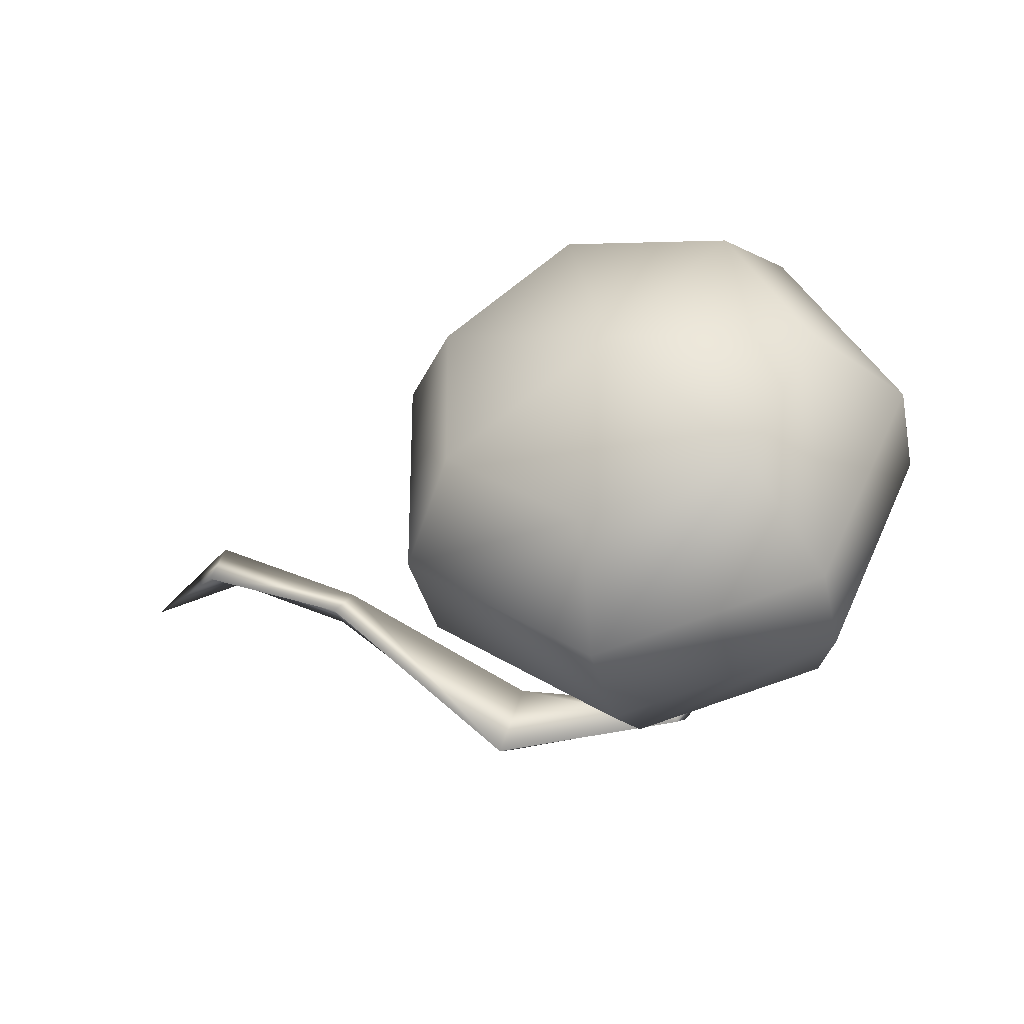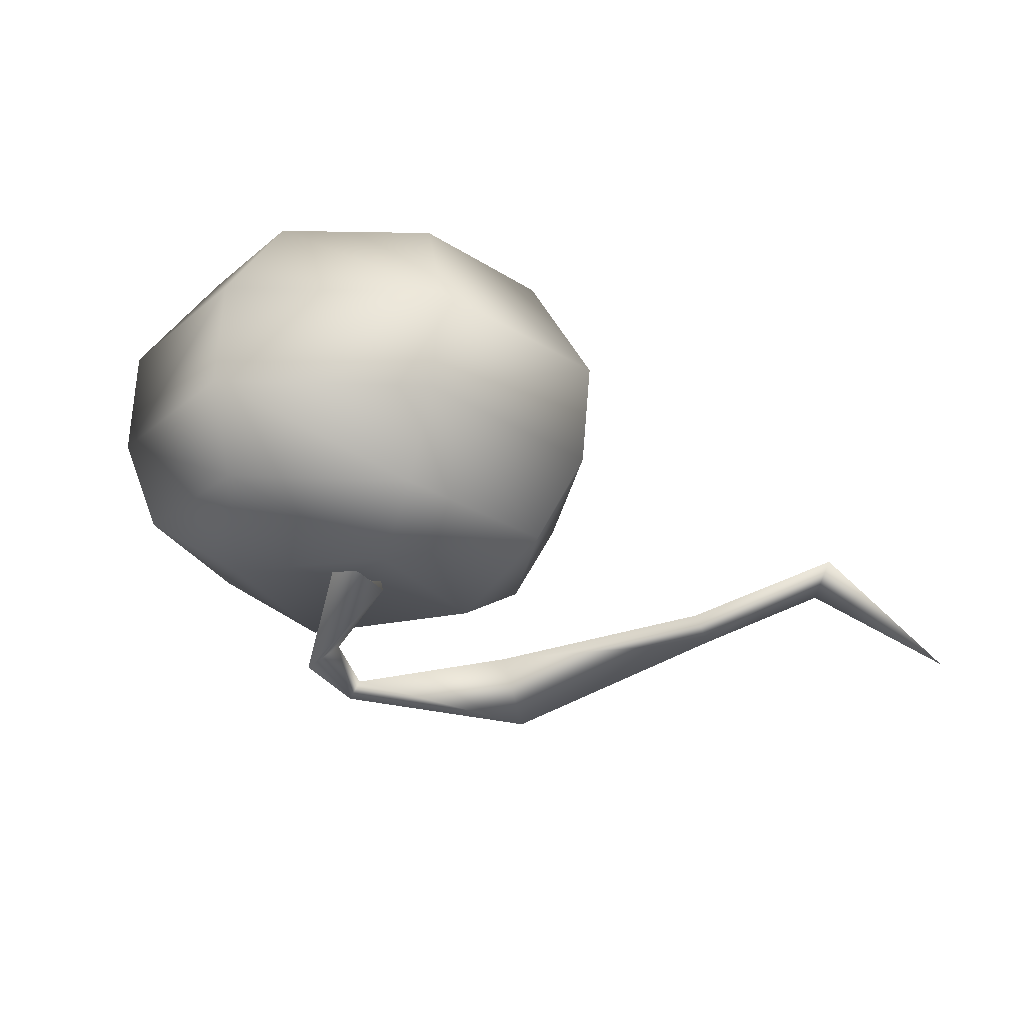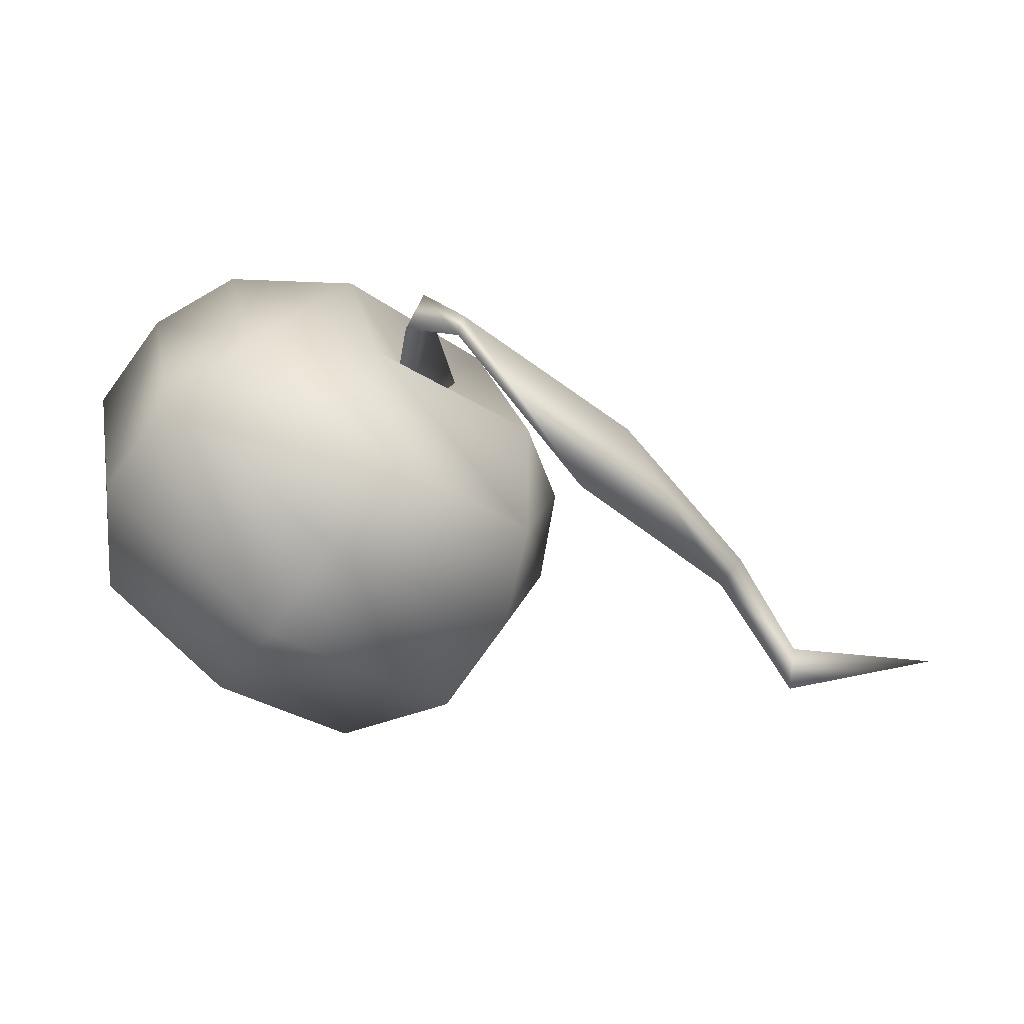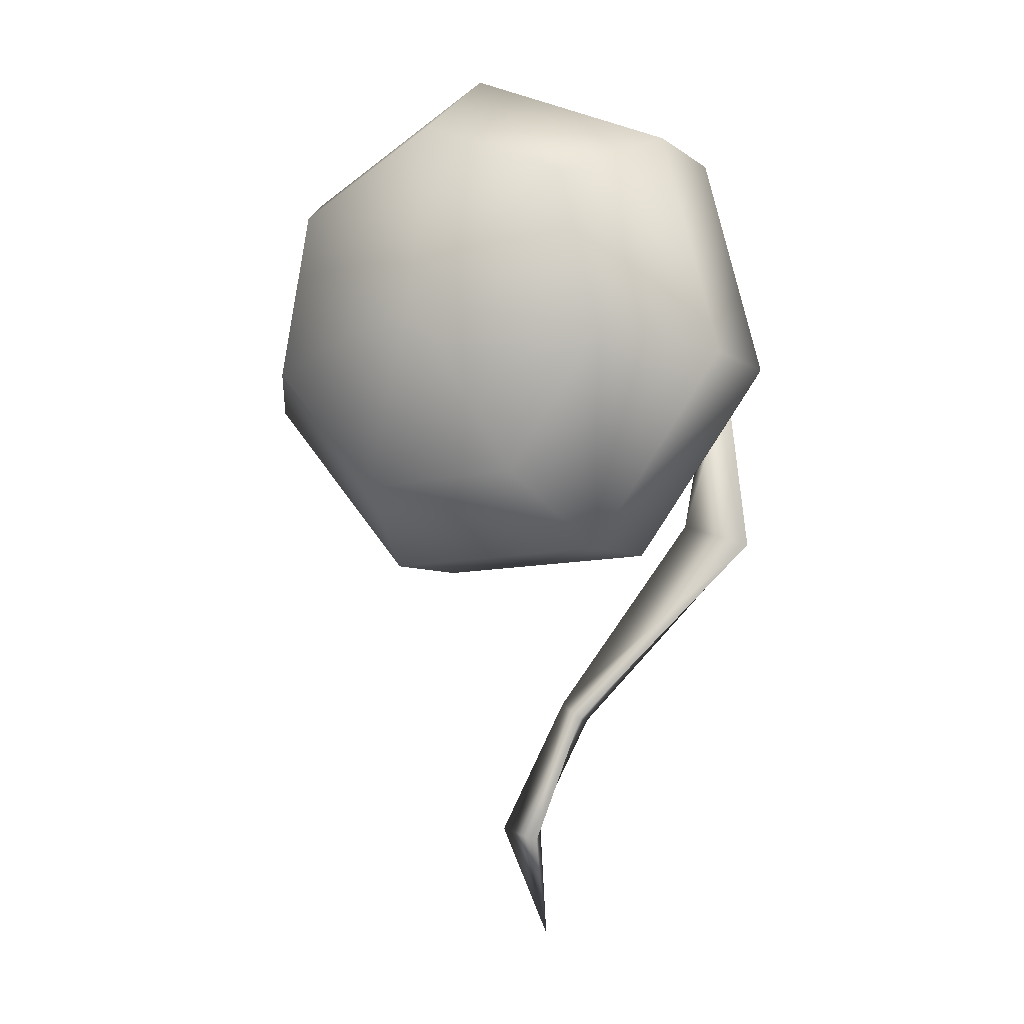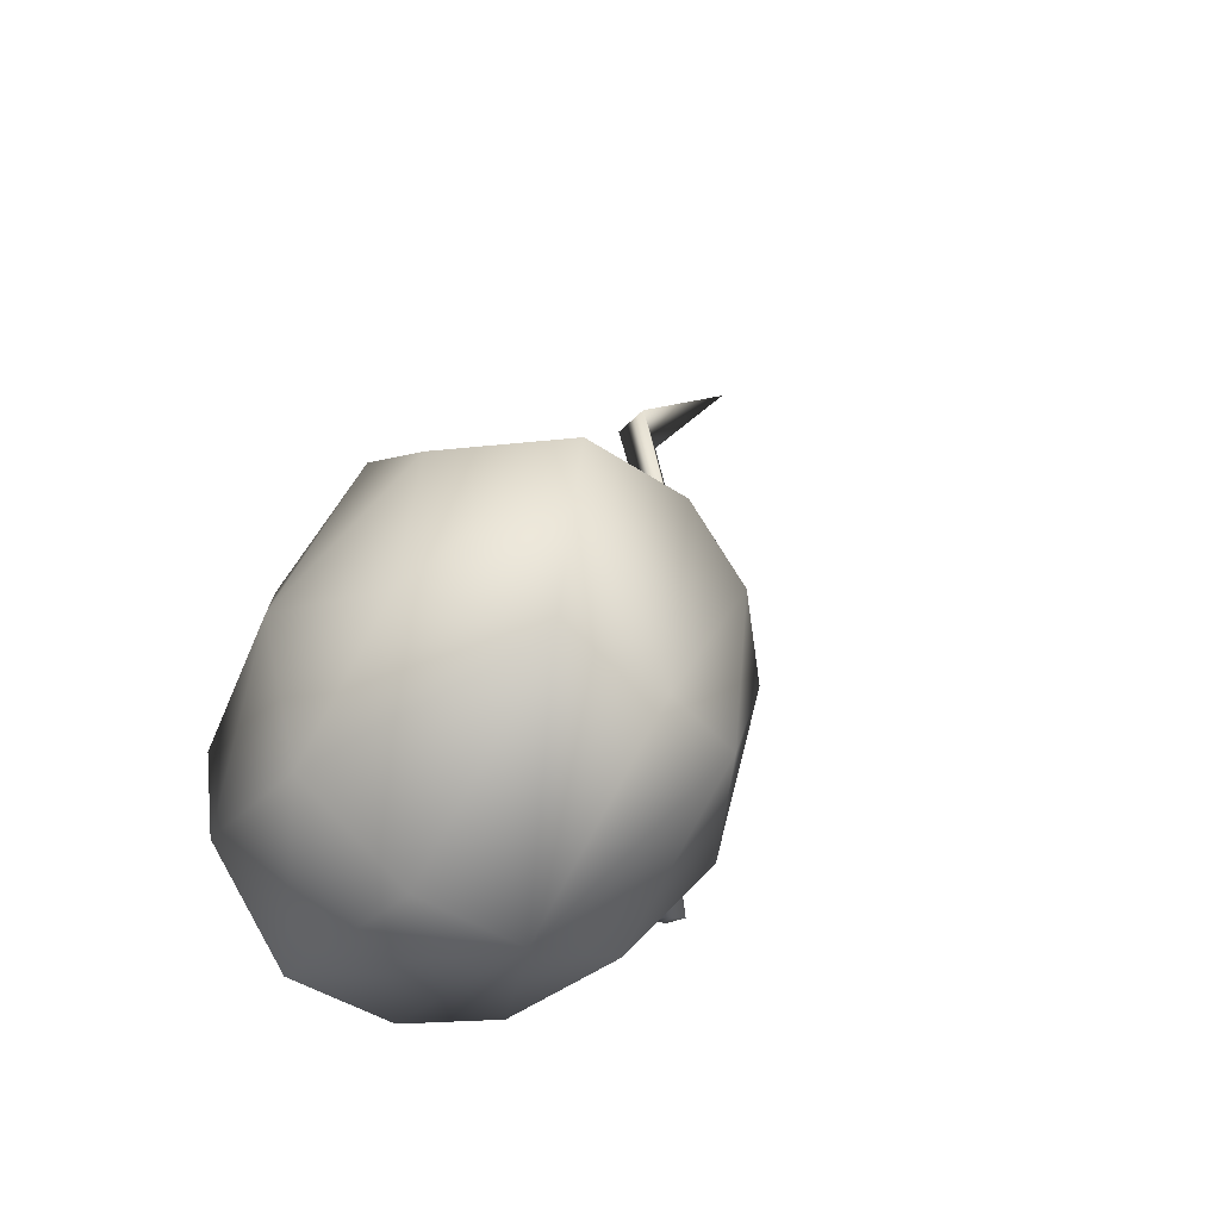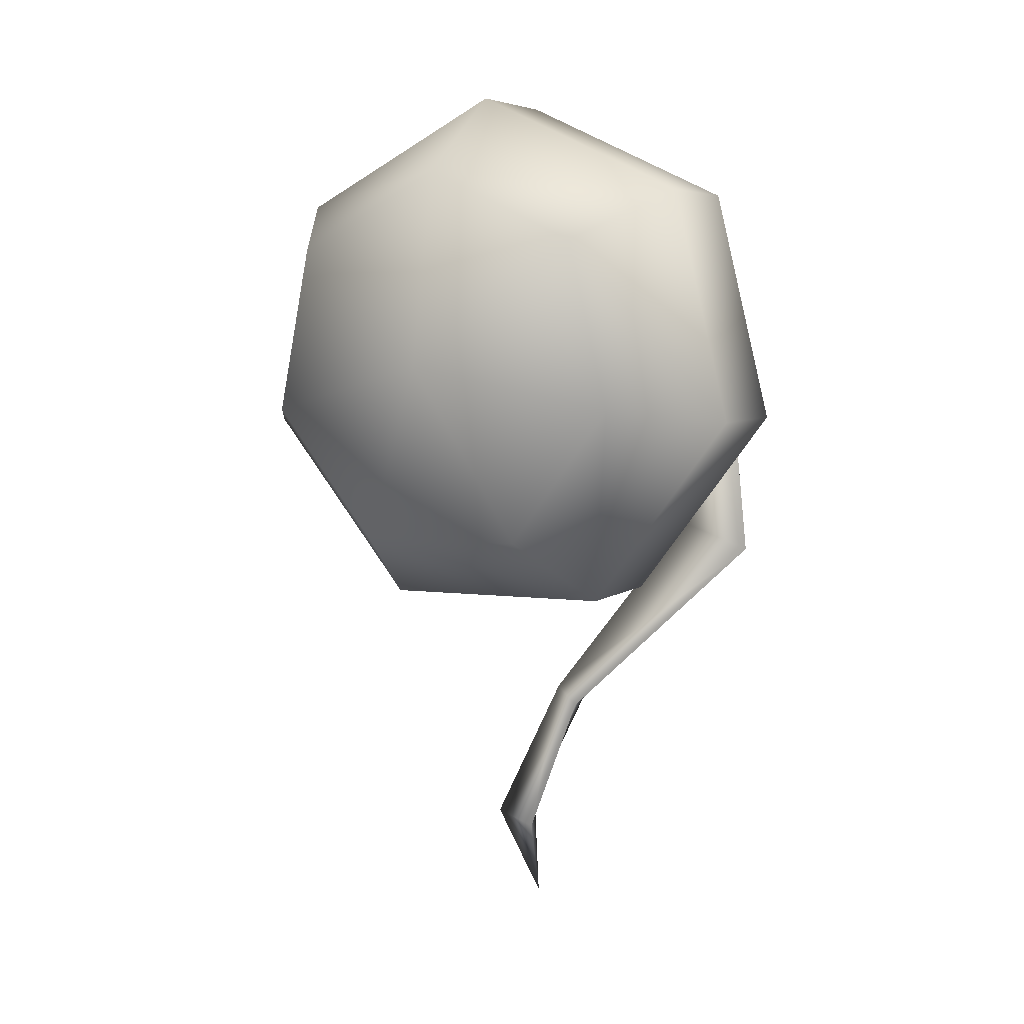
<metadata>
{"format":"obj","ext":"obj","renderer":"f3d","projection":"perspective","resolution":1024,"background":"white","views":[{"elev":-4.5,"azim":47.6,"up":"+Z"},{"elev":34.3,"azim":-143.7,"up":"+Z"},{"elev":-12.0,"azim":162.6,"up":"+Y"},{"elev":-61.3,"azim":81.9,"up":"+Y"},{"elev":42.2,"azim":124.5,"up":"+Z"},{"elev":-48.2,"azim":81.0,"up":"+Y"}]}
</metadata>
<code>
v -0.3753 1.029 -0.3015
v -0.2334 1.125 -0.5648
v -0.1775 1.234 -0.6162
v -0.2202 1.092 -0.1792
v -0.1133 1.106 -0.6299
v -0.1744 0.8636 -0.1462
v -0.2334 1.125 -0.5648
v -0.3753 1.029 -0.3015
v -0.2625 1.112 -0.8038
v -0.2717 1.065 -0.7488
v -0.7838 0.743 -0.9185
v -0.658 0.6856 -0.7035
v -0.6242 0.5451 -0.9128
v -0.2422 1.042 -0.8119
v -0.658 0.6856 -0.7035
v -0.2717 1.065 -0.7488
v -1.378 0.4326 -0.4492
v -1.326 0.44 -0.3495
v -1.326 0.44 -0.3495
v -1.319 0.3451 -0.4095
v -1.653 0.08736 -0.1784
v -1.641 0.1455 -0.3081
v -1.629 0.004343 -0.2918
v -1.653 0.08736 -0.1784
v -2.128 0.1088 -0.4042
v -2.128 0.1088 -0.4042
v 0.394 -0.05213 -0.1856
v 0.7522 0.2993 -0.0148
v 0.3074 0.07429 -0.5876
v 0.8114 0.5689 -0.3472
v -0.3563 -0.09453 -0.2918
v -0.07763 -0.1721 0.0246
v -0.3075 0.02977 0.4575
v -0.6799 0.1895 0.3174
v -0.1226 0.4014 0.7871
v 0.6545 0.8158 -0.5401
v 0.1539 0.3246 -0.7788
v -0.5053 0.1569 -0.485
v -0.8266 0.439 0.12
v -0.5681 0.9585 0.5807
v -0.4196 0.7126 0.7813
v -0.1226 0.4014 0.7871
v 0.07553 1.324 0.5502
v 0.2284 1.081 0.7505
v 0.3379 0.6631 0.7652
v -0.1226 0.4014 0.7871
v 0.7272 0.6176 0.4083
v 0.7763 1.017 0.2483
v 0.8114 0.5689 -0.3472
v 0.7522 0.2993 -0.0148
v 0.6197 1.261 0.05136
v 0.6545 0.8158 -0.5401
v 0.3049 0.1616 0.3967
v -0.1226 0.4014 0.7871
v 0.417 1.016 -0.625
v 0.3879 1.387 -0.1309
v -0.03659 1.412 -0.1365
v -0.004557 1.003 -0.6796
v -0.2233 1.034 -0.2905
v -0.5546 1.223 0.02186
v -0.06675 1.441 0.2859
v -0.6046 1.135 0.3115
v -0.5546 1.223 0.02186
v -0.8206 0.701 -0.07349
v -0.5521 0.4652 -0.5791
v -0.61 0.8494 -0.4099
v -0.004557 1.003 -0.6796
v -0.2233 1.034 -0.2905
v -0.5546 1.223 0.02186
v -0.001268 0.6053 -0.8245
v 0.417 1.016 -0.625
v 0.3049 0.1616 0.3967
v 0.3049 0.1616 0.3967
v -0.1226 0.4014 0.7871
v 0.3049 0.1616 0.3967
g base_2386_59
f 1 3 2
f 1 4 3
f 4 5 3
f 4 6 5
f 6 7 5
f 6 8 7
f 2 3 9
f 2 9 10
f 10 9 11
f 10 11 12
f 9 13 11
f 9 14 13
f 3 14 9
f 3 5 14
f 14 15 13
f 14 16 15
f 5 16 14
f 5 7 16
f 12 11 17
f 12 17 18
f 13 15 19
f 13 19 20
f 11 20 17
f 11 13 20
f 21 18 17
f 21 17 22
f 22 17 20
f 23 20 19
f 22 20 23
f 23 19 24
f 21 22 25
f 23 24 25
f 22 23 26
f 27 29 28
f 28 29 30
f 27 31 29
f 32 31 27
f 32 33 31
f 31 33 34
f 33 35 34
f 29 36 30
f 37 36 29
f 31 37 29
f 38 37 31
f 31 34 38
f 38 34 39
f 34 40 39
f 41 40 34
f 34 42 41
f 41 43 40
f 44 43 41
f 41 45 44
f 46 45 41
f 45 47 44
f 44 47 48
f 47 49 48
f 50 49 47
f 48 51 44
f 44 51 43
f 49 51 48
f 52 51 49
f 47 45 53
f 50 47 53
f 45 54 53
f 52 55 51
f 51 55 56
f 55 57 56
f 58 57 55
f 59 57 58
f 59 60 57
f 57 61 56
f 60 61 57
f 61 51 56
f 43 51 61
f 62 43 61
f 62 61 63
f 63 64 62
f 40 43 62
f 64 40 62
f 39 40 64
f 65 39 64
f 66 65 64
f 66 67 65
f 68 67 66
f 68 66 69
f 66 64 69
f 65 67 70
f 67 71 70
f 38 39 65
f 38 65 37
f 37 65 70
f 37 70 36
f 36 70 71
f 27 28 72
f 32 27 73
f 33 32 73
f 74 33 75

</code>
